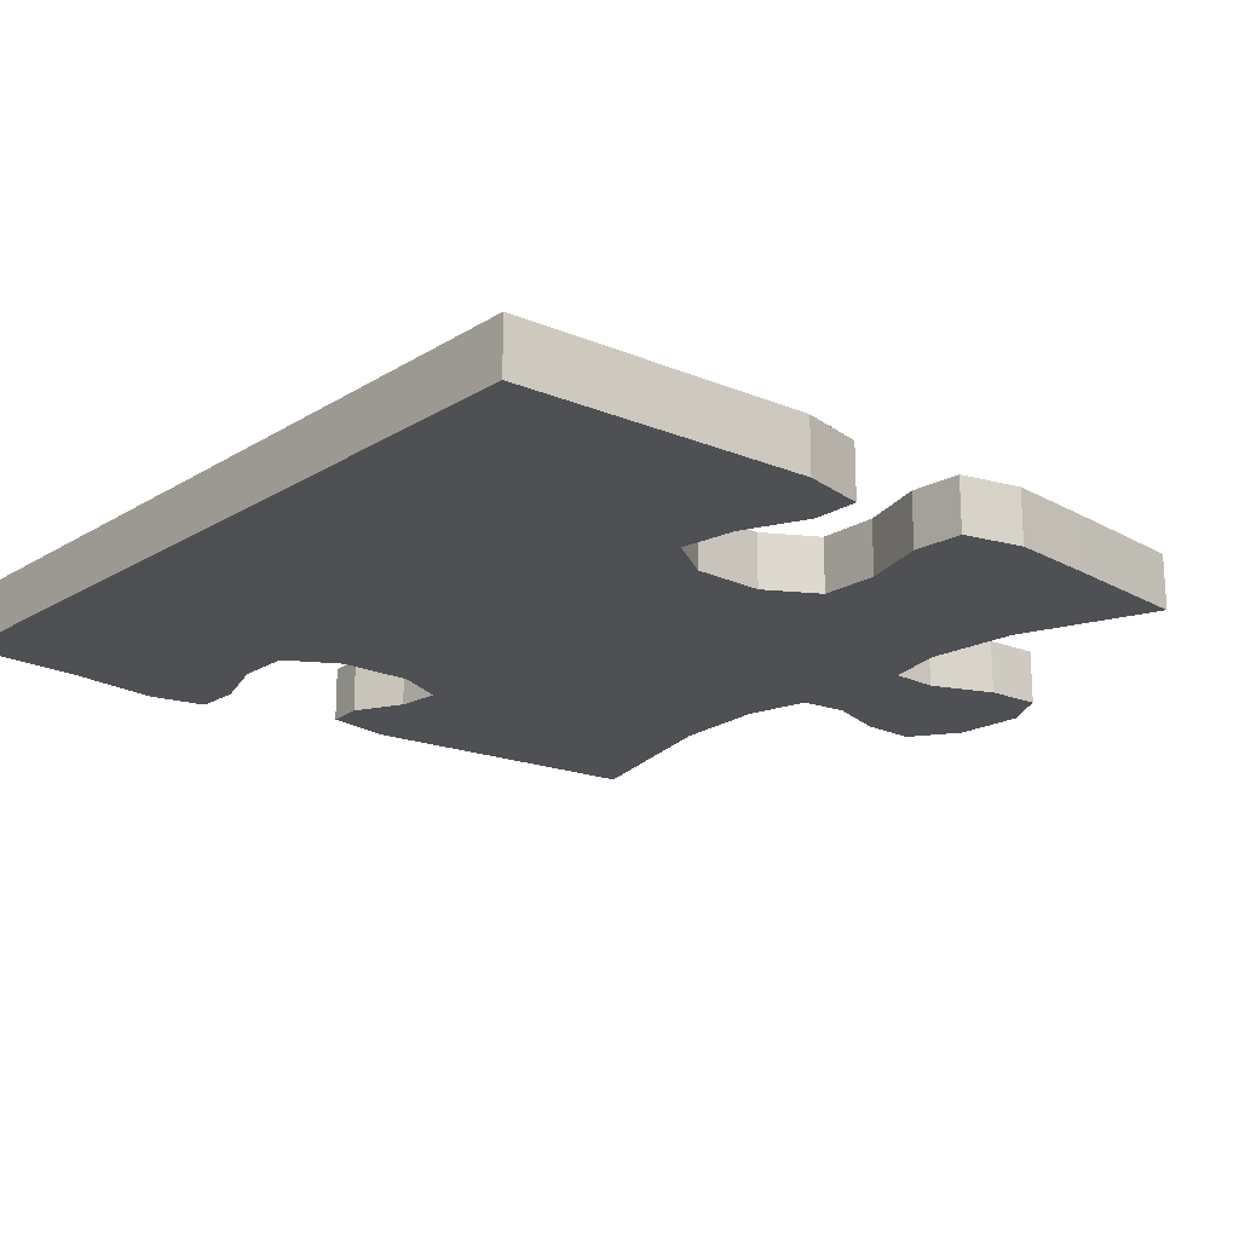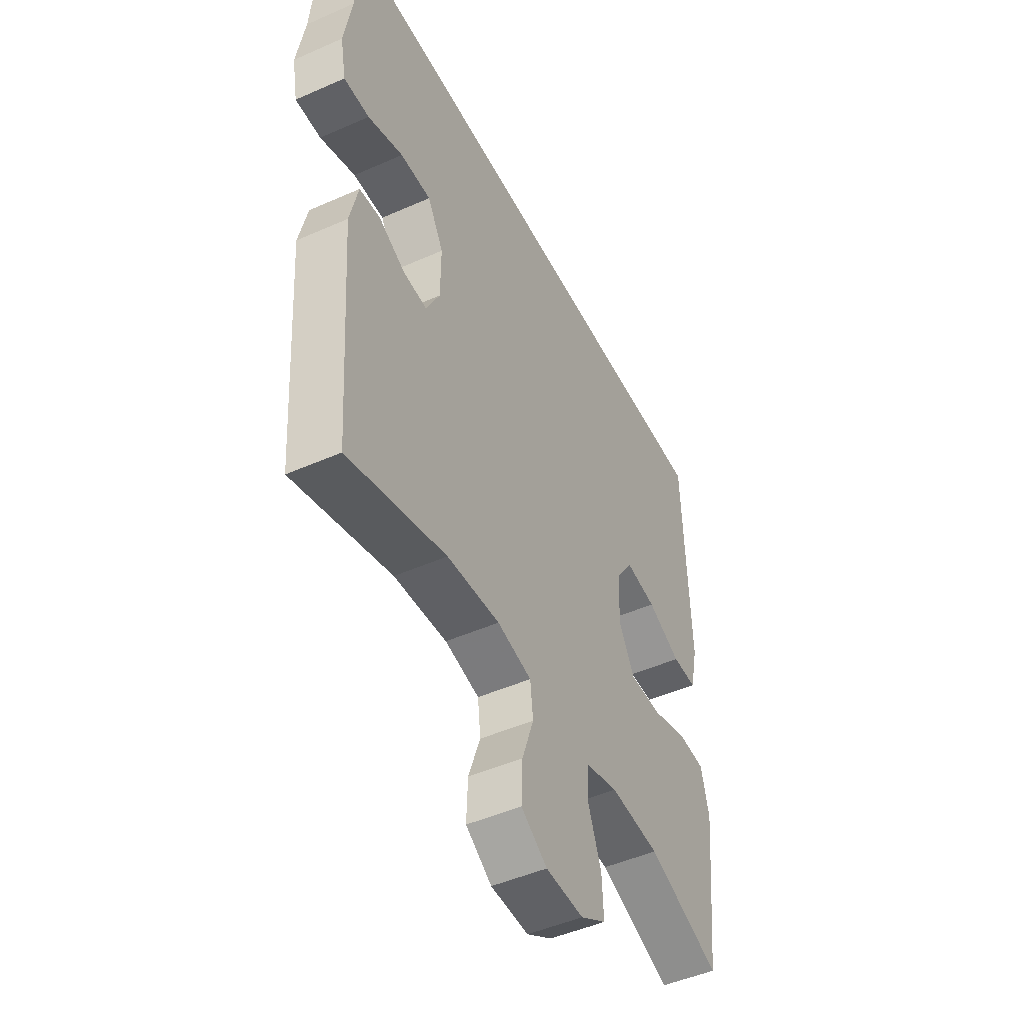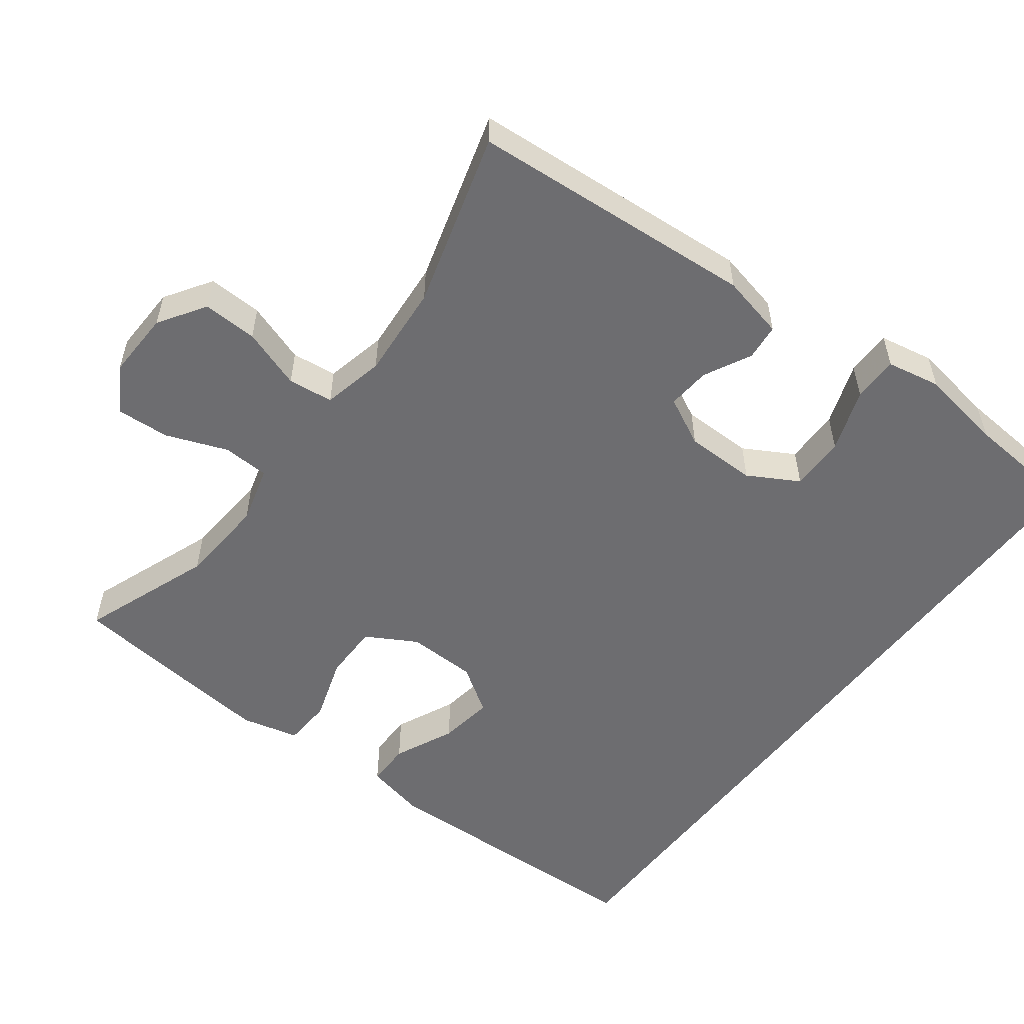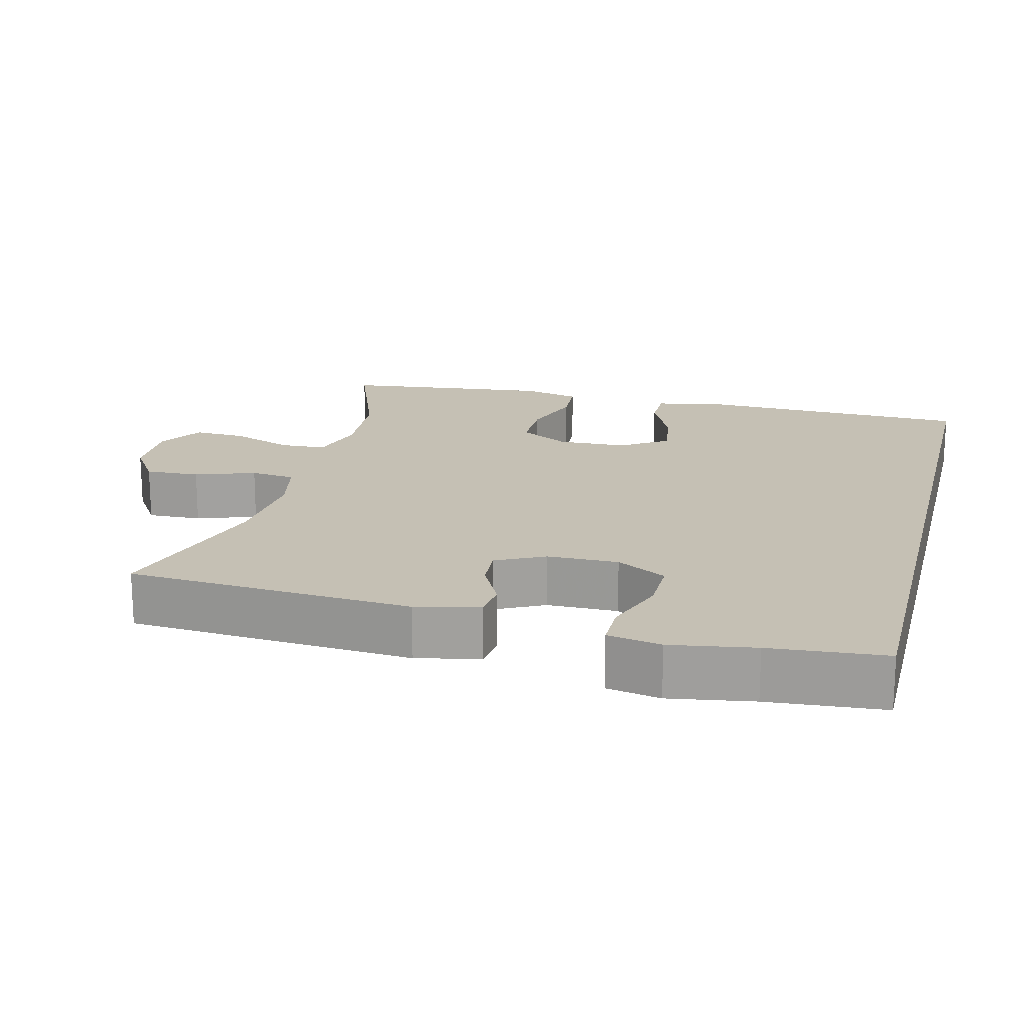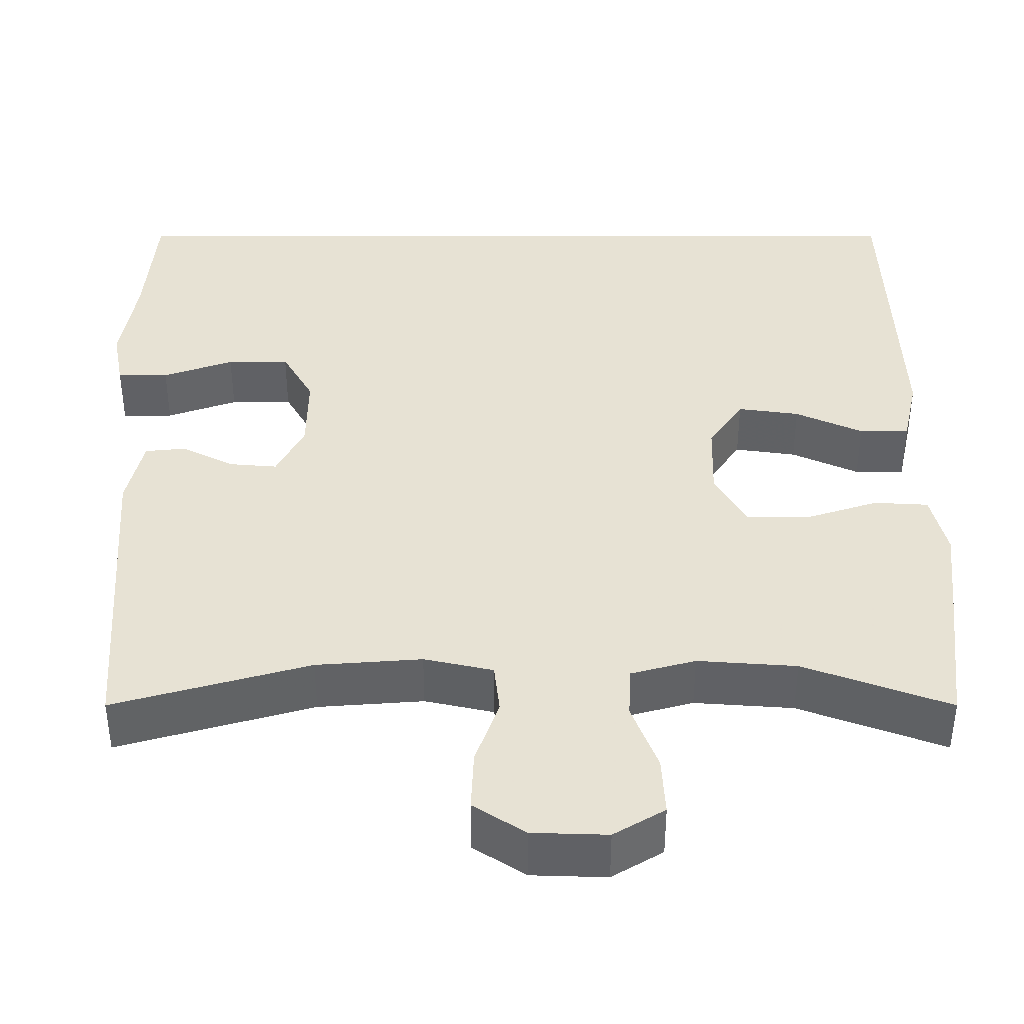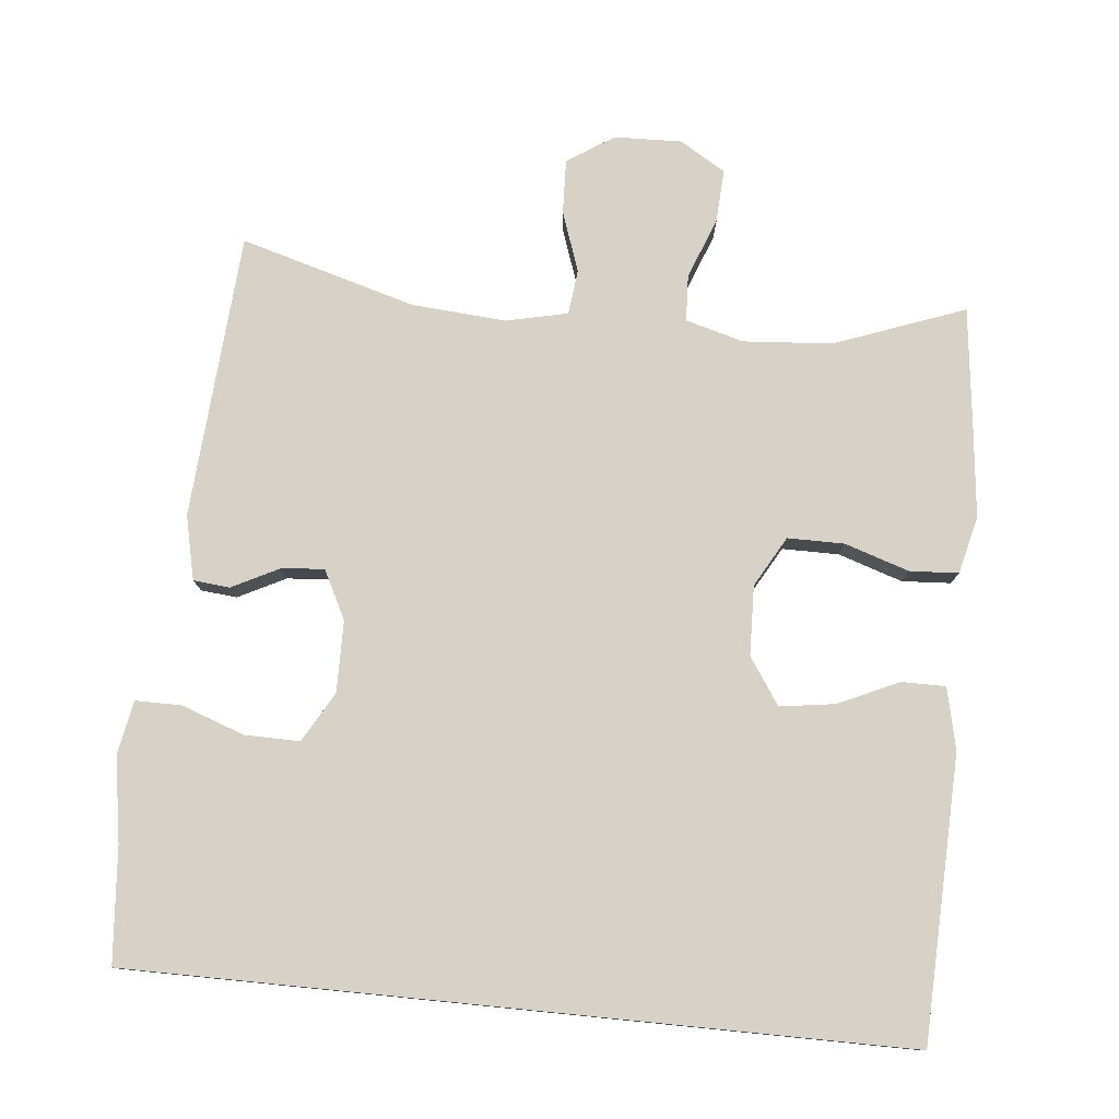
<metadata>
{"format":"obj","ext":"obj","renderer":"f3d","projection":"perspective","resolution":1024,"background":"white","views":[{"elev":-18.7,"azim":49.4,"up":"+Y"},{"elev":-48.0,"azim":-63.6,"up":"+Z"},{"elev":-54.1,"azim":-127.0,"up":"+Y"},{"elev":18.2,"azim":-75.9,"up":"+Y"},{"elev":-50.3,"azim":0.0,"up":"+Z"},{"elev":78.3,"azim":5.7,"up":"+Y"}]}
</metadata>
<code>
v 0.5 0.07 -0.5
v 0.32 0.07 -0.433
v 0.198 0.07 -0.424
v 0.118 0.07 -0.446
v 0.115 0.07 -0.51
v 0.147 0.07 -0.594
v 0.151 0.07 -0.667
v 0.088 0.07 -0.705
v -0.005 0.07 -0.702
v -0.069 0.07 -0.66
v -0.066 0.07 -0.585
v -0.037 0.07 -0.502
v -0.044 0.07 -0.44
v -0.129 0.07 -0.421
v -0.259 0.07 -0.431
v -0.5 0.07 -0.5
v -0.528 0.07 -0.106
v -0.508 0.07 -0.018
v -0.458 0.07 -0.013
v -0.393 0.07 -0.046
v -0.334 0.07 -0.051
v -0.3 0.07 0.016
v -0.299 0.07 0.114
v -0.338 0.07 0.183
v -0.414 0.07 0.182
v -0.501 0.07 0.151
v -0.564 0.07 0.151
v -0.578 0.07 0.225
v -0.559 0.07 0.341
v -0.546 0.07 0.5
v 0.513 0.07 0.5
v 0.526 0.07 0.11
v 0.507 0.07 0.025
v 0.446 0.07 0.025
v 0.363 0.07 0.063
v 0.287 0.07 0.074
v 0.244 0.07 0.01
v 0.241 0.07 -0.086
v 0.28 0.07 -0.155
v 0.358 0.07 -0.155
v 0.447 0.07 -0.126
v 0.514 0.07 -0.13
v 0.533 0.07 -0.209
v 0.52 0.07 -0.33
v 0.5 0 -0.5
v 0.32 0 -0.433
v 0.198 0 -0.424
v 0.118 0 -0.446
v 0.115 0 -0.51
v 0.147 0 -0.594
v 0.151 0 -0.667
v 0.088 0 -0.705
v -0.005 0 -0.702
v -0.069 0 -0.66
v -0.066 0 -0.585
v -0.037 0 -0.502
v -0.044 0 -0.44
v -0.129 0 -0.421
v -0.259 0 -0.431
v -0.5 0 -0.5
v -0.528 0 -0.106
v -0.508 0 -0.018
v -0.458 0 -0.013
v -0.393 0 -0.046
v -0.334 0 -0.051
v -0.3 0 0.016
v -0.299 0 0.114
v -0.338 0 0.183
v -0.414 0 0.182
v -0.501 0 0.151
v -0.564 0 0.151
v -0.578 0 0.225
v -0.559 0 0.341
v -0.546 0 0.5
v 0.513 0 0.5
v 0.526 0 0.11
v 0.507 0 0.025
v 0.446 0 0.025
v 0.363 0 0.063
v 0.287 0 0.074
v 0.244 0 0.01
v 0.241 0 -0.086
v 0.28 0 -0.155
v 0.358 0 -0.155
v 0.447 0 -0.126
v 0.514 0 -0.13
v 0.533 0 -0.209
v 0.52 0 -0.33
f 43 44 1 2
f 40 41 42 43
f 39 40 43 2
f 38 39 2 3
f 37 38 3 4
f 32 33 34 35
f 32 35 36
f 29 30 31 32
f 29 32 36
f 25 26 27 28
f 24 25 28 29
f 17 18 19 20
f 15 16 17 20
f 14 15 20 21
f 13 14 21 22
f 9 10 11 12
f 9 12 13
f 8 9 13
f 5 6 7 8
f 4 5 8 13
f 37 4 13 22
f 24 29 36 37
f 23 24 37
f 22 23 37
f 46 45 88 87
f 87 86 85 84
f 46 87 84 83
f 47 46 83 82
f 48 47 82 81
f 79 78 77 76
f 80 79 76
f 76 75 74 73
f 80 76 73
f 72 71 70 69
f 73 72 69 68
f 64 63 62 61
f 64 61 60 59
f 65 64 59 58
f 66 65 58 57
f 56 55 54 53
f 57 56 53
f 57 53 52
f 52 51 50 49
f 57 52 49 48
f 66 57 48 81
f 81 80 73 68
f 81 68 67
f 81 67 66
f 1 45 46 2
f 2 46 47 3
f 3 47 48 4
f 4 48 49 5
f 5 49 50 6
f 6 50 51 7
f 7 51 52 8
f 8 52 53 9
f 9 53 54 10
f 10 54 55 11
f 11 55 56 12
f 12 56 57 13
f 13 57 58 14
f 14 58 59 15
f 15 59 60 16
f 16 60 61 17
f 17 61 62 18
f 18 62 63 19
f 19 63 64 20
f 20 64 65 21
f 21 65 66 22
f 22 66 67 23
f 23 67 68 24
f 24 68 69 25
f 25 69 70 26
f 26 70 71 27
f 27 71 72 28
f 28 72 73 29
f 29 73 74 30
f 30 74 75 31
f 31 75 76 32
f 32 76 77 33
f 33 77 78 34
f 34 78 79 35
f 35 79 80 36
f 36 80 81 37
f 37 81 82 38
f 38 82 83 39
f 39 83 84 40
f 40 84 85 41
f 41 85 86 42
f 42 86 87 43
f 43 87 88 44
f 44 88 45 1

</code>
